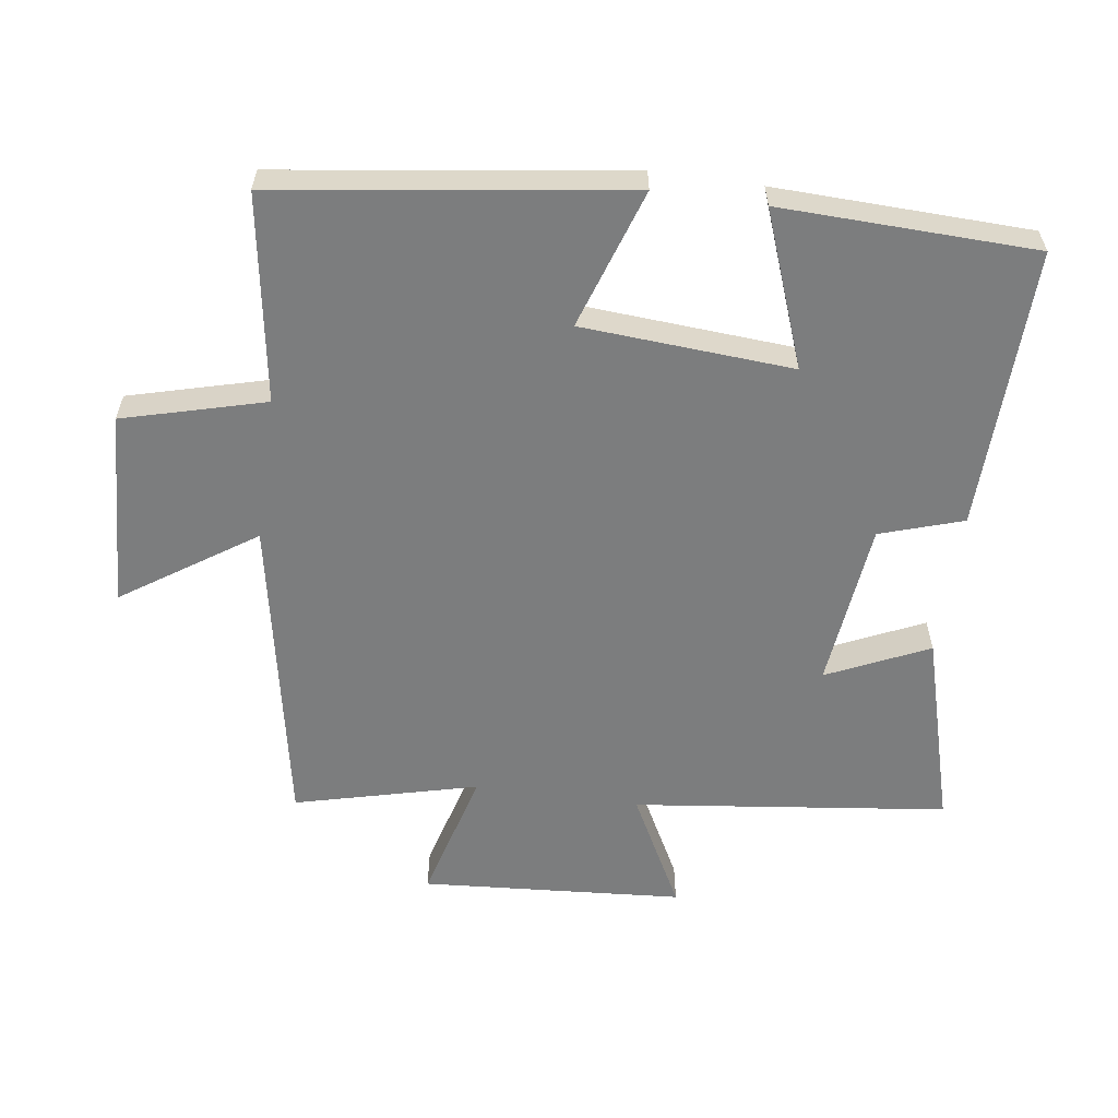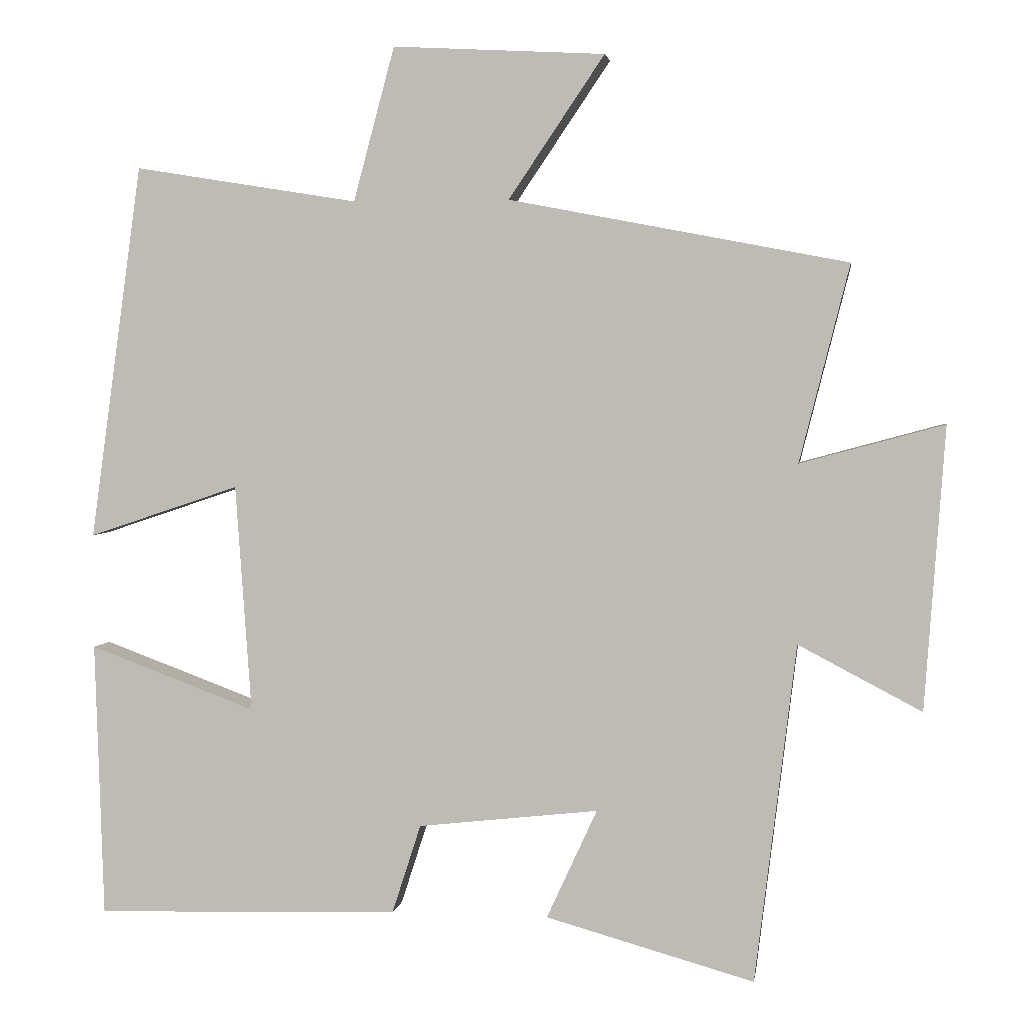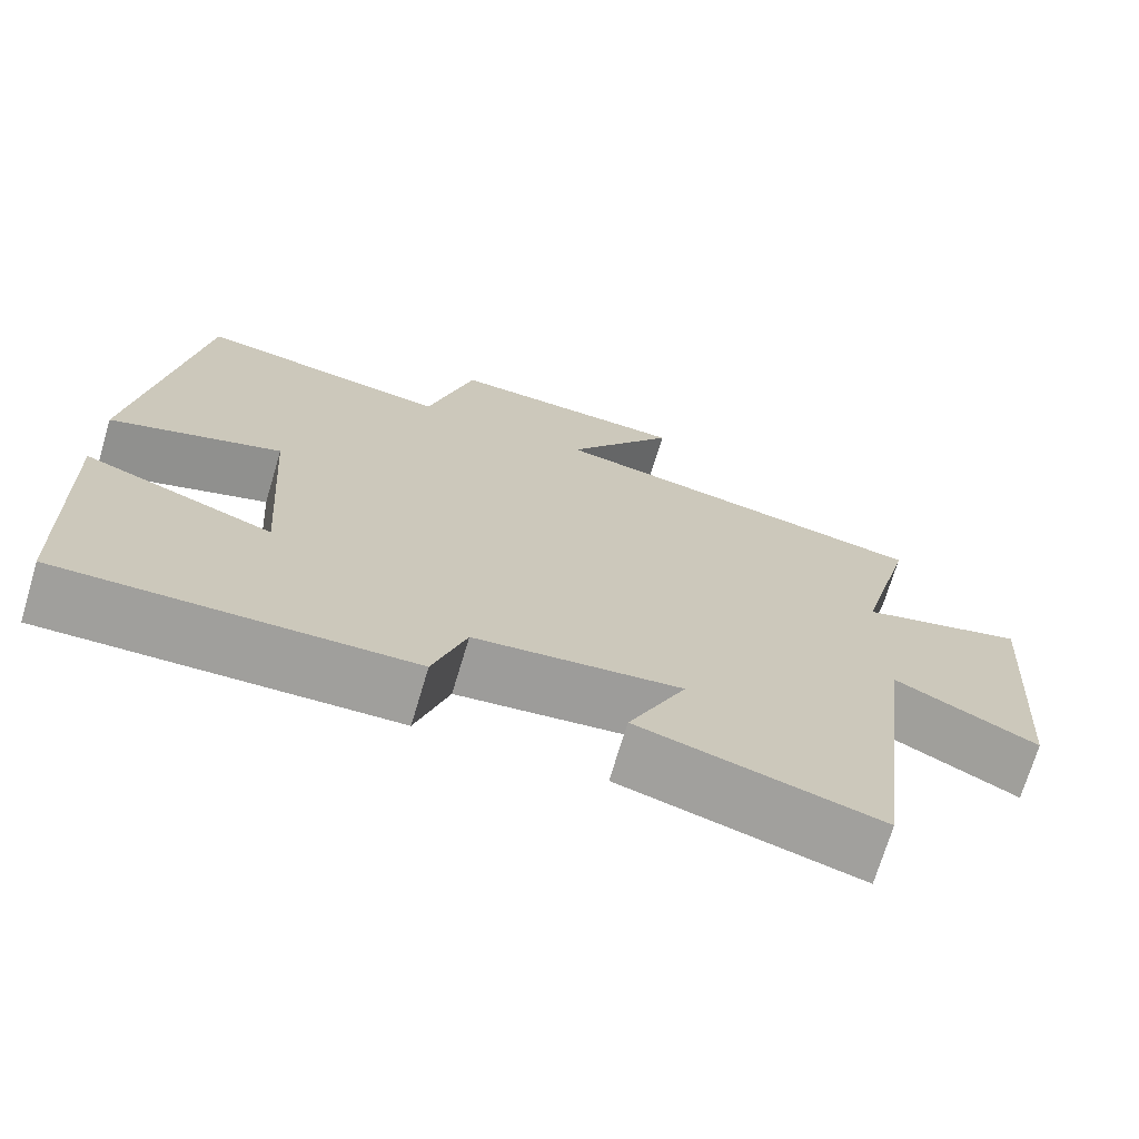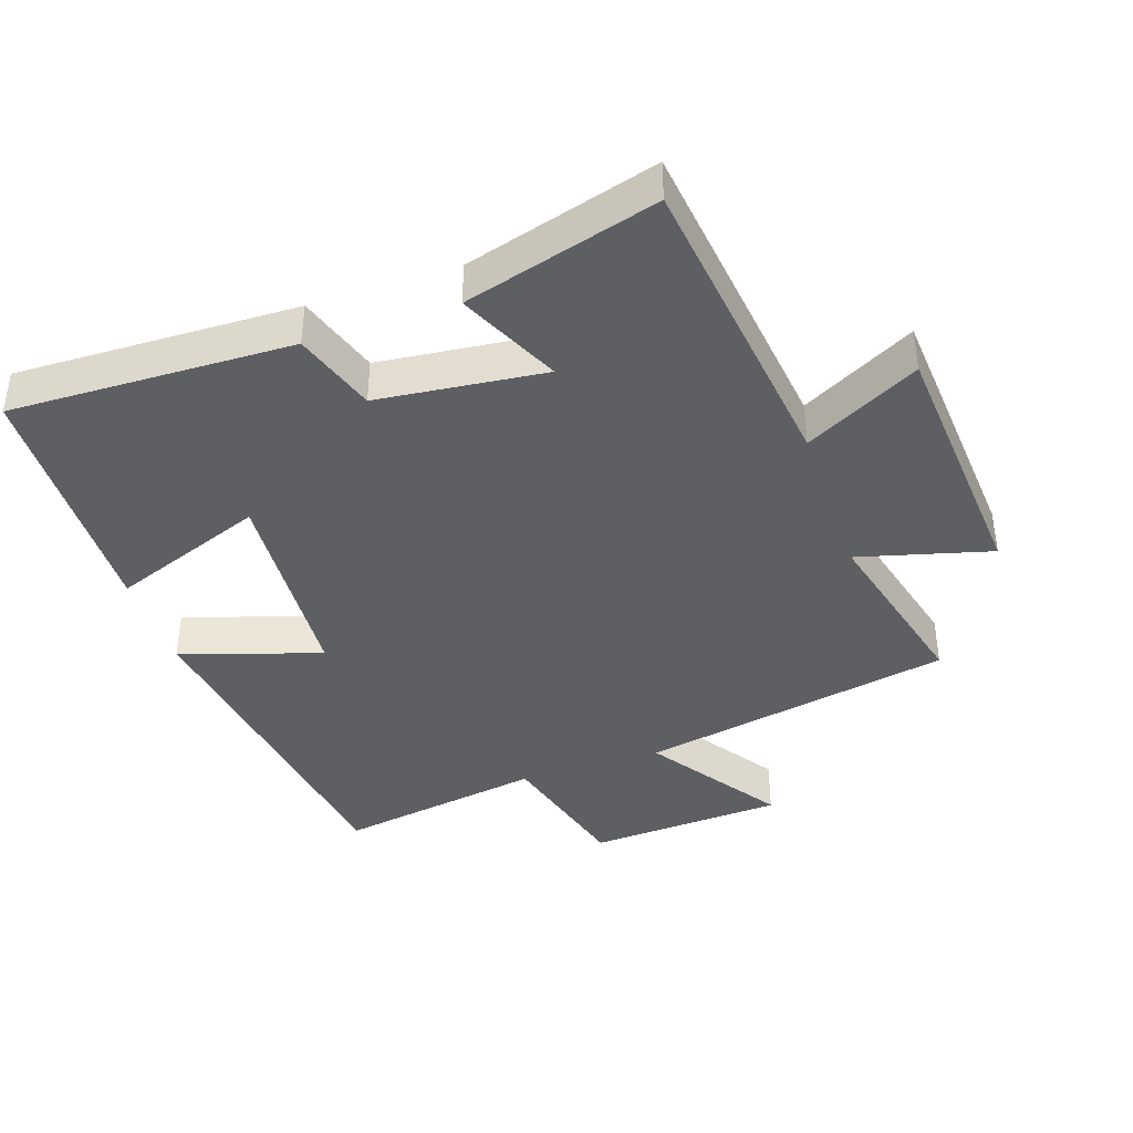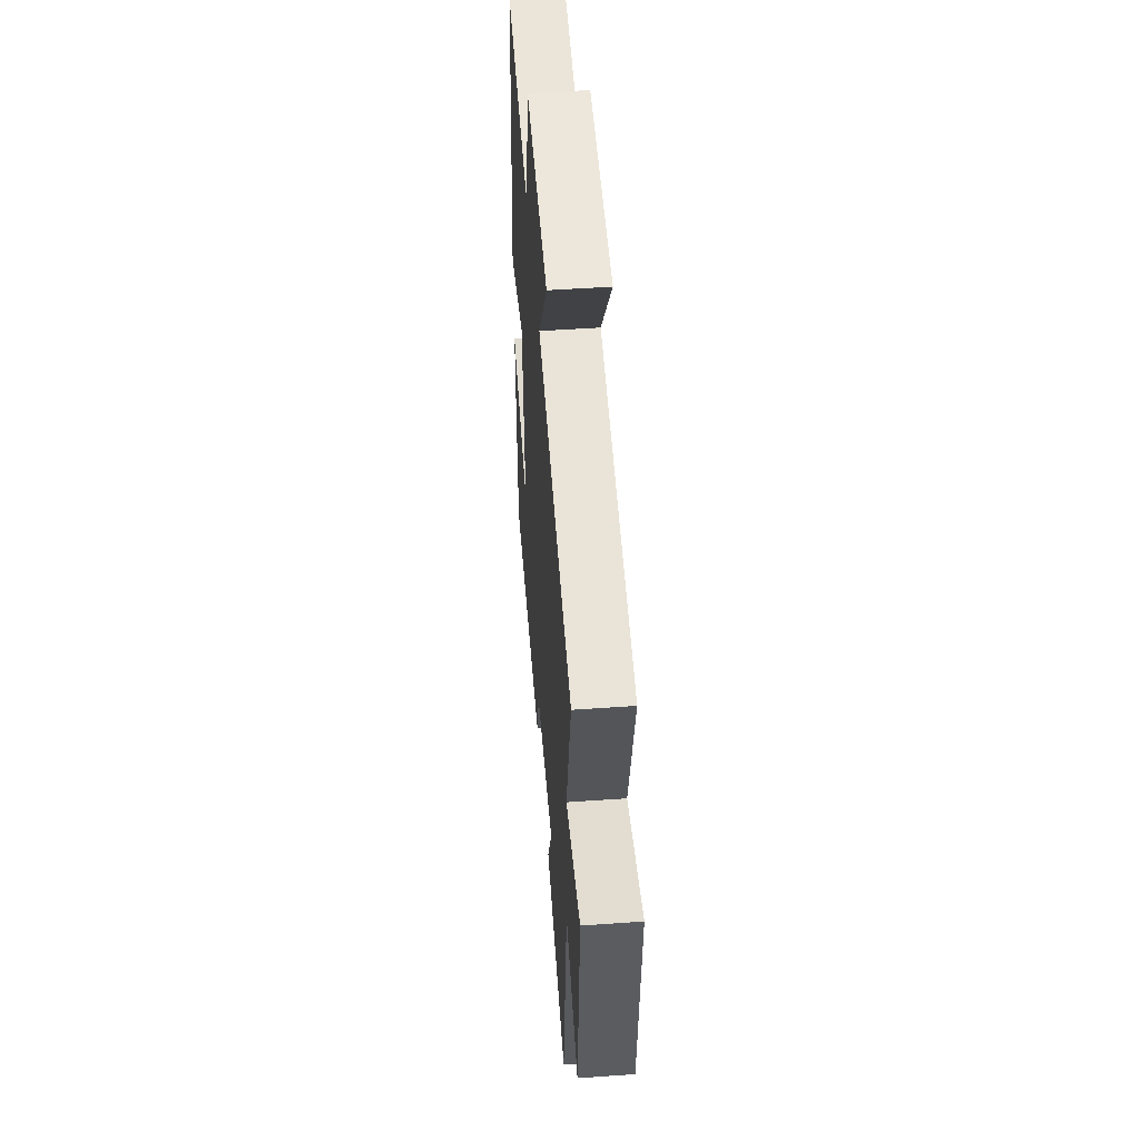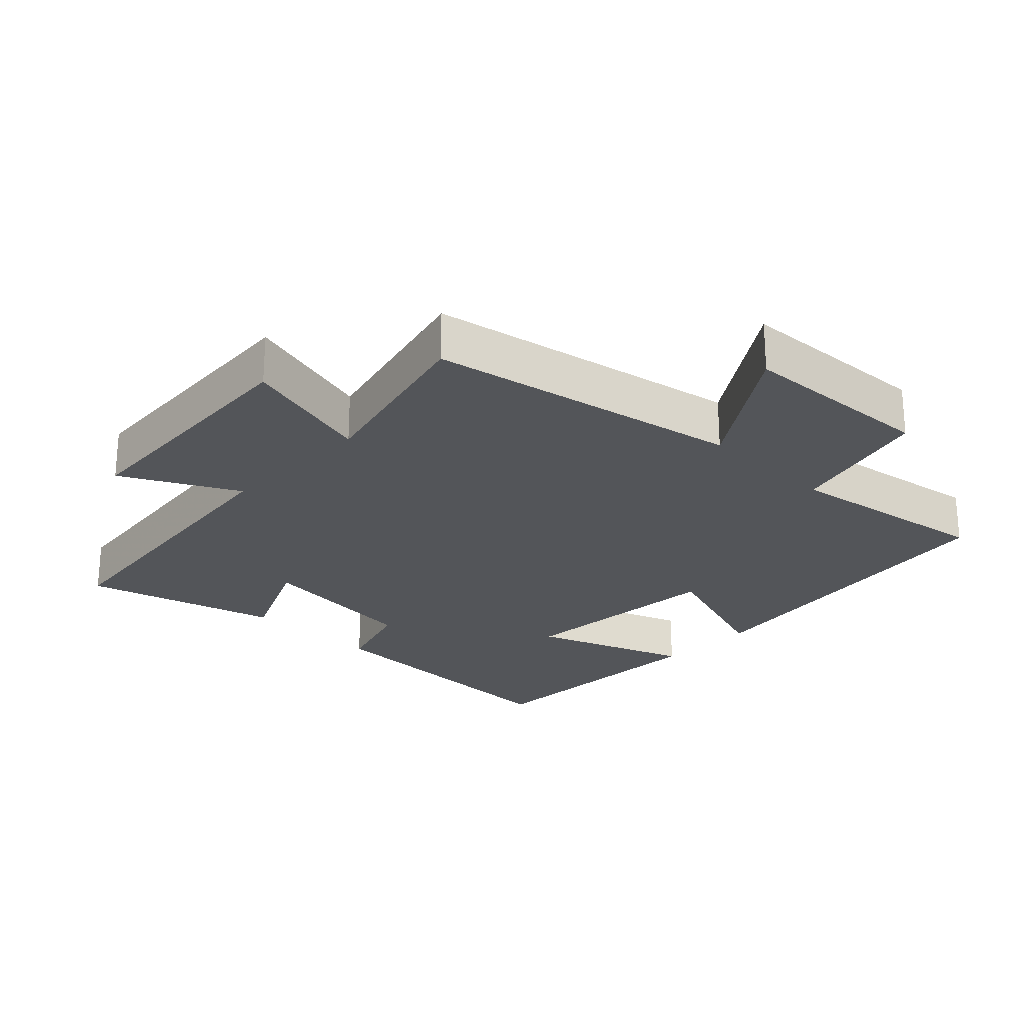
<metadata>
{"format":"obj","ext":"obj","renderer":"f3d","projection":"perspective","resolution":1024,"background":"white","views":[{"elev":-59.0,"azim":82.0,"up":"+Y"},{"elev":3.0,"azim":-171.6,"up":"+Z"},{"elev":-71.5,"azim":163.3,"up":"+Z"},{"elev":-40.2,"azim":-161.2,"up":"+Y"},{"elev":50.8,"azim":-94.4,"up":"+Z"},{"elev":-24.5,"azim":-44.3,"up":"+Y"}]}
</metadata>
<code>
v -0.569 0.07 0.41
v -0.1 0.07 0.5
v -0.233 0.07 0.697
v 0.061 0.07 0.713
v 0.118 0.07 0.5
v 0.428 0.07 0.55
v 0.5 0.07 0.03
v 0.291 0.07 0.1
v 0.269 0.07 -0.216
v 0.5 0.07 -0.13
v 0.488 0.07 -0.512
v 0.066 0.07 -0.5
v 0.026 0.07 -0.376
v -0.224 0.07 -0.348
v -0.154 0.07 -0.5
v -0.443 0.07 -0.581
v -0.5 0.07 -0.111
v -0.671 0.07 -0.201
v -0.699 0.07 0.191
v -0.5 0.07 0.137
v -0.569 0 0.41
v -0.1 0 0.5
v -0.233 0 0.697
v 0.061 0 0.713
v 0.118 0 0.5
v 0.428 0 0.55
v 0.5 0 0.03
v 0.291 0 0.1
v 0.269 0 -0.216
v 0.5 0 -0.13
v 0.488 0 -0.512
v 0.066 0 -0.5
v 0.026 0 -0.376
v -0.224 0 -0.348
v -0.154 0 -0.5
v -0.443 0 -0.581
v -0.5 0 -0.111
v -0.671 0 -0.201
v -0.699 0 0.191
v -0.5 0 0.137
f 17 18 19 20
f 16 17 20
f 15 16 20
f 14 15 20
f 20 1 2
f 14 20 2
f 13 14 2
f 11 12 13
f 10 11 13
f 9 10 13
f 8 9 13 2
f 5 6 7 8
f 5 8 2 3
f 3 4 5
f 40 39 38 37
f 40 37 36
f 40 36 35
f 40 35 34
f 22 21 40
f 22 40 34
f 22 34 33
f 33 32 31
f 33 31 30
f 33 30 29
f 22 33 29 28
f 28 27 26 25
f 23 22 28 25
f 25 24 23
f 1 21 22 2
f 2 22 23 3
f 3 23 24 4
f 4 24 25 5
f 5 25 26 6
f 6 26 27 7
f 7 27 28 8
f 8 28 29 9
f 9 29 30 10
f 10 30 31 11
f 11 31 32 12
f 12 32 33 13
f 13 33 34 14
f 14 34 35 15
f 15 35 36 16
f 16 36 37 17
f 17 37 38 18
f 18 38 39 19
f 19 39 40 20
f 20 40 21 1

</code>
